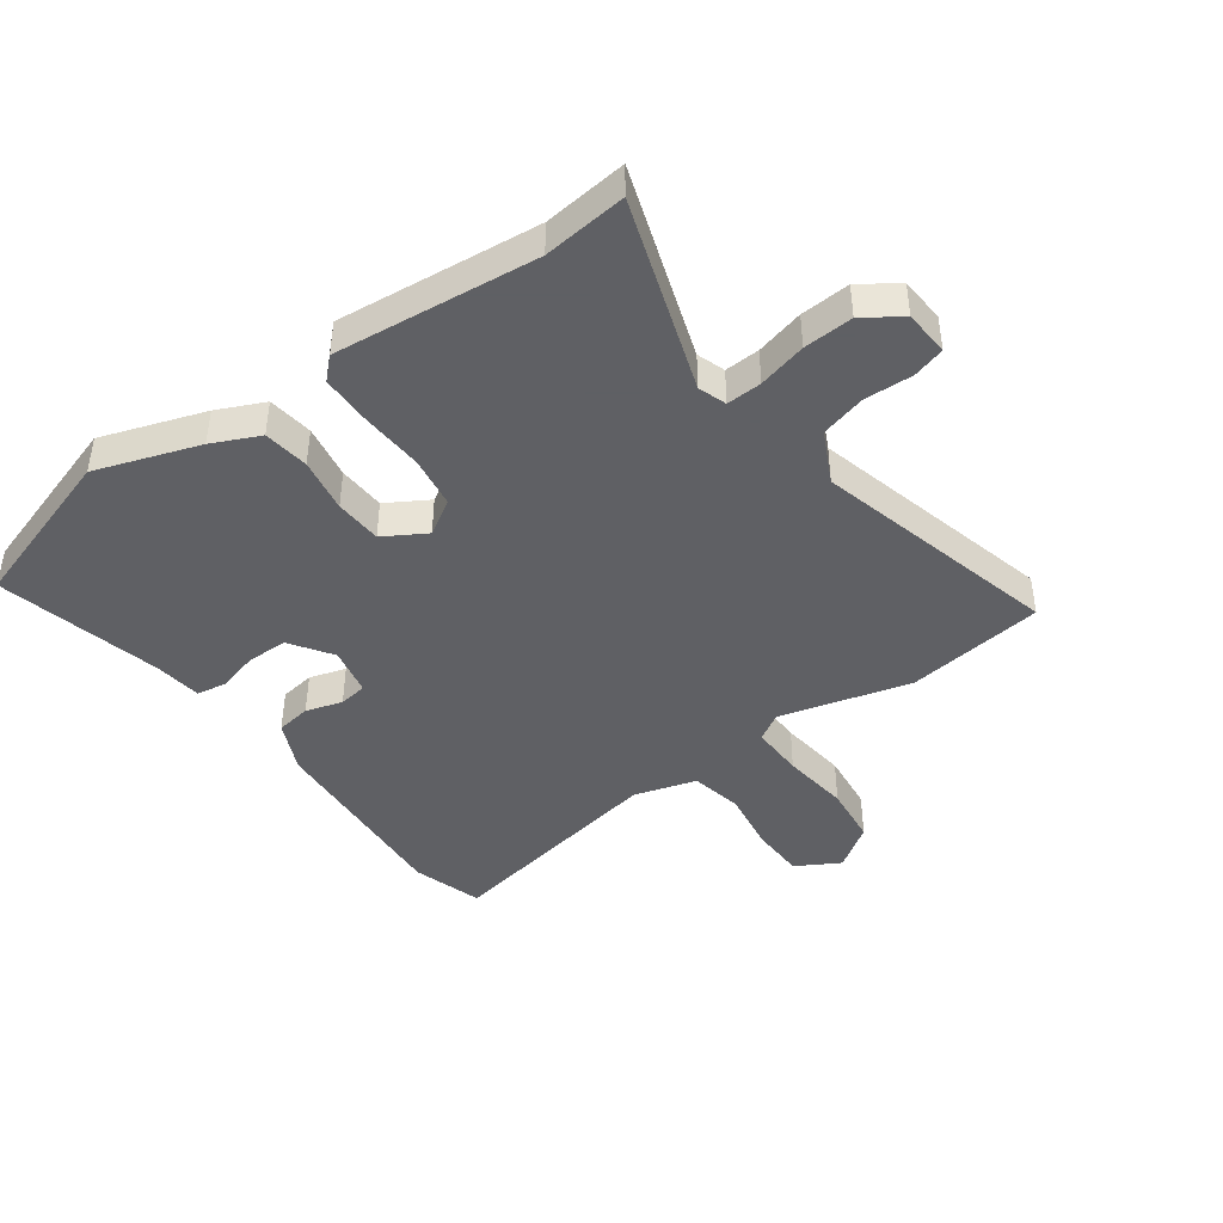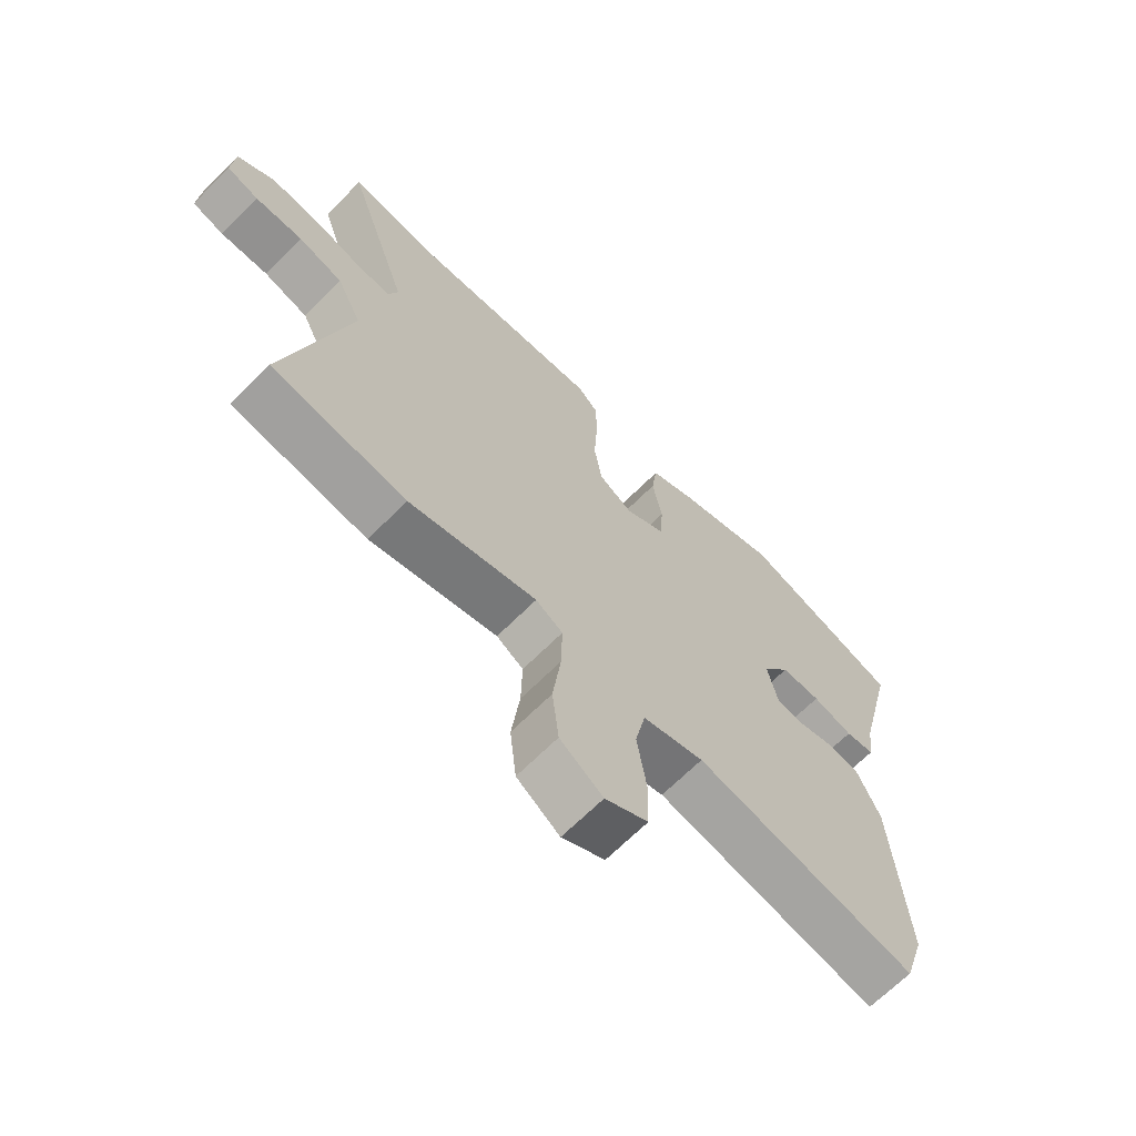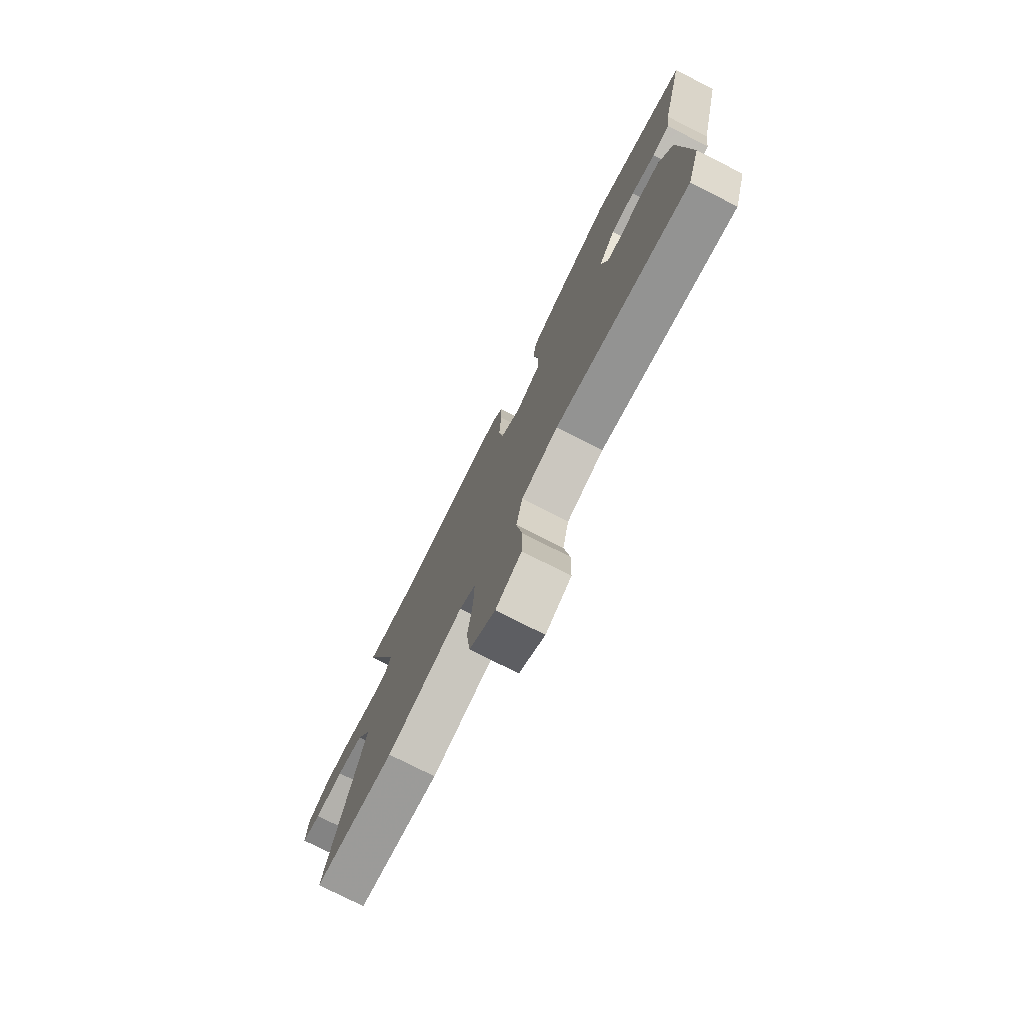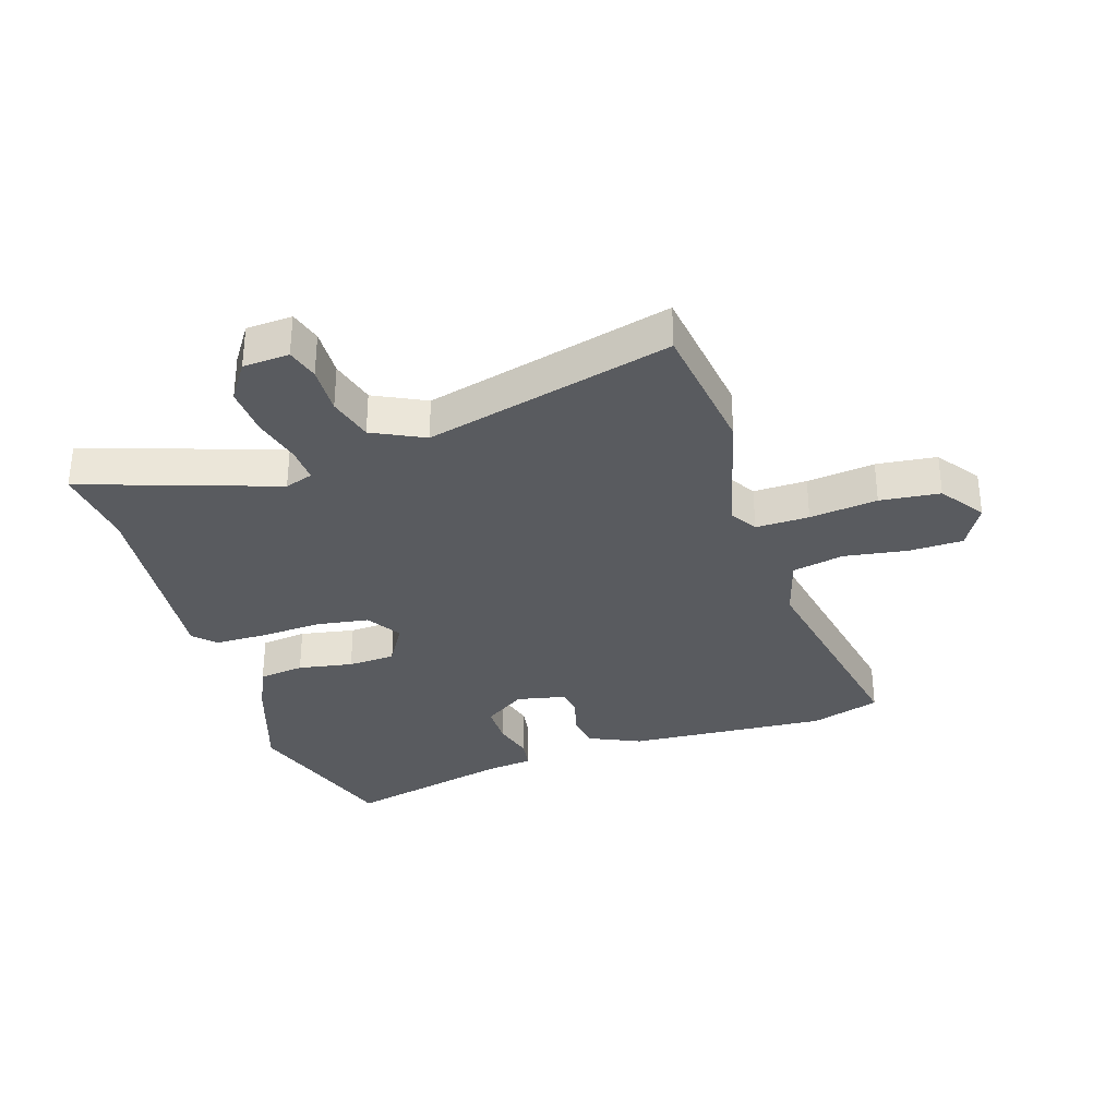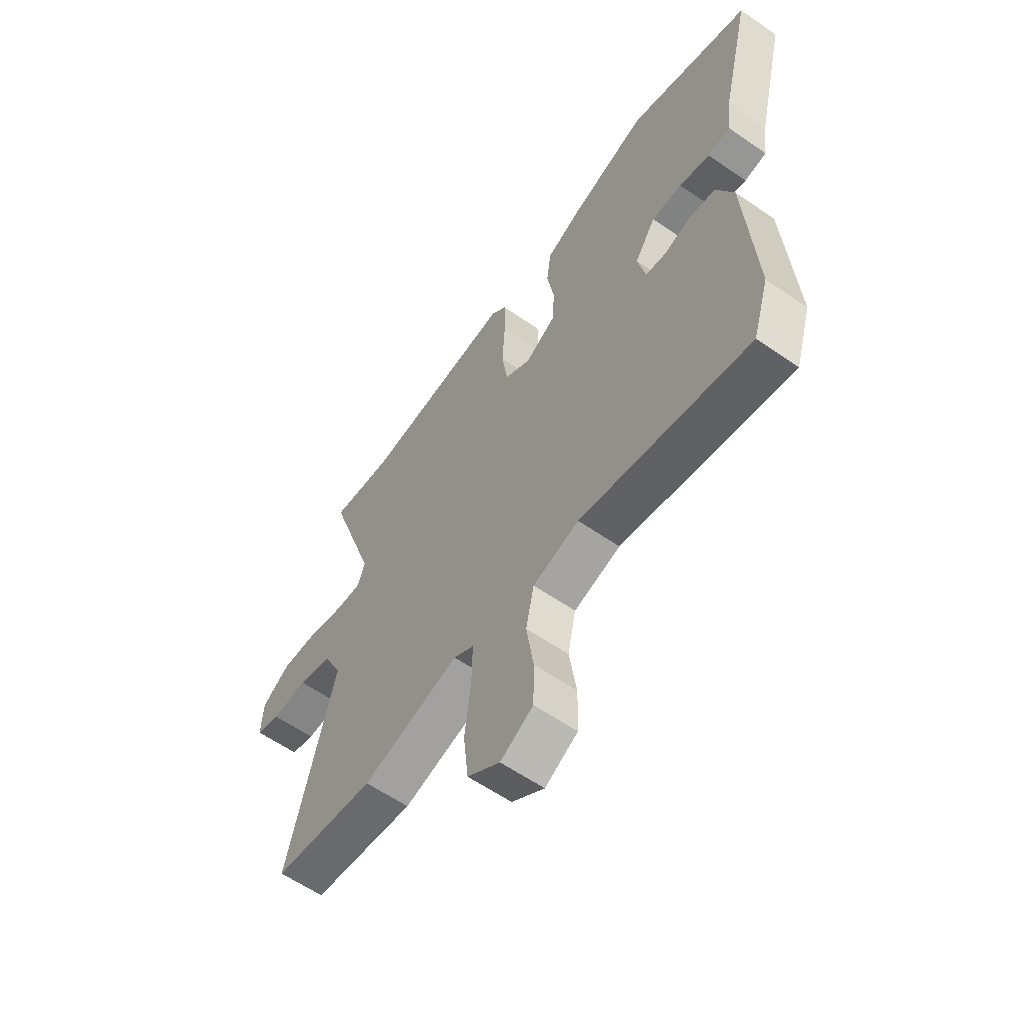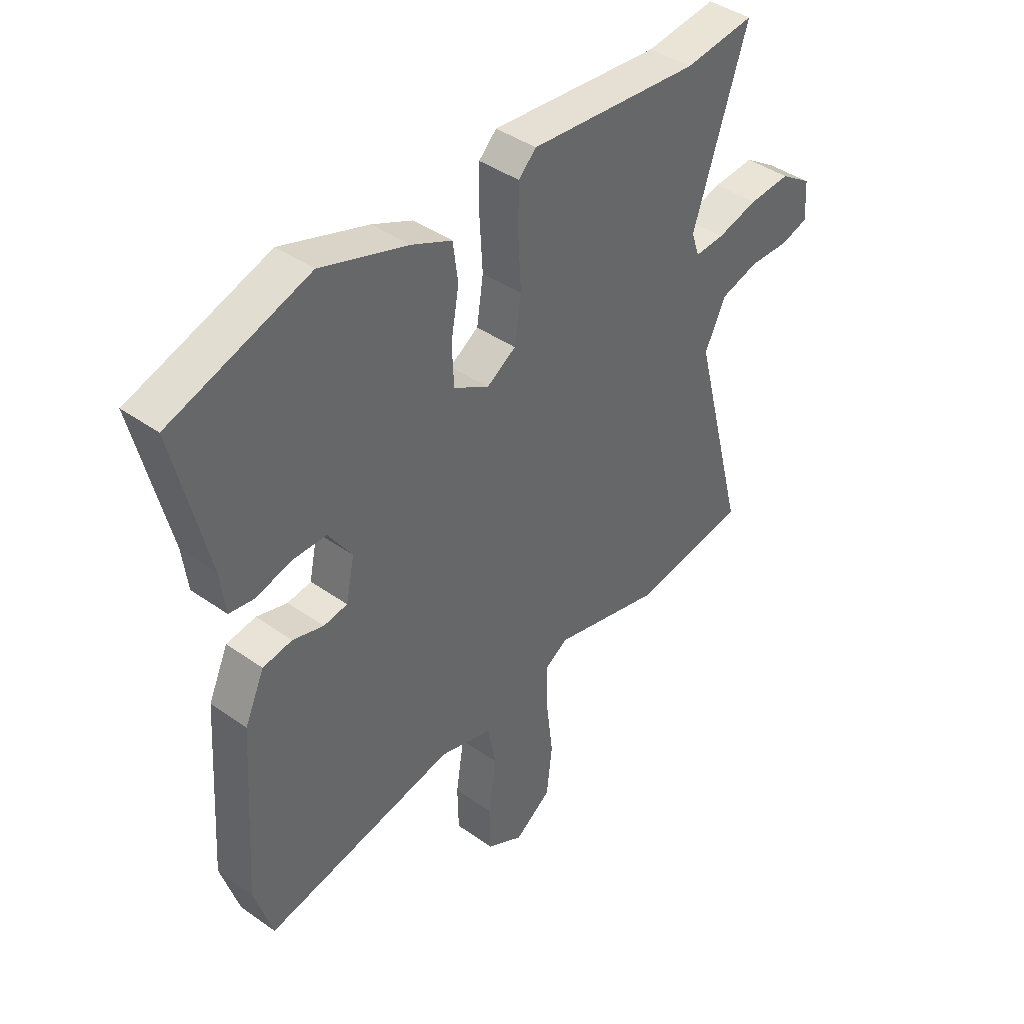
<metadata>
{"format":"obj","ext":"obj","renderer":"f3d","projection":"perspective","resolution":1024,"background":"white","views":[{"elev":-43.2,"azim":35.7,"up":"+Y"},{"elev":-67.4,"azim":135.0,"up":"+Z"},{"elev":-77.0,"azim":-116.8,"up":"+Z"},{"elev":-32.7,"azim":107.6,"up":"+Y"},{"elev":-59.9,"azim":-125.4,"up":"+Z"},{"elev":41.6,"azim":-49.5,"up":"+Z"}]}
</metadata>
<code>
v -0.585 0.07 0.472
v -0.312 0.07 0.561
v -0.139 0.07 0.503
v -0.06 0.07 0.467
v -0.05 0.07 0.391
v -0.066 0.07 0.3
v -0.062 0.07 0.221
v 0.008 0.07 0.18
v 0.066 0.07 0.216
v 0.079 0.07 0.303
v 0.073 0.07 0.407
v 0.074 0.07 0.493
v 0.109 0.07 0.527
v 0.448 0.07 0.494
v 0.588 0.07 0.51
v 0.48 0.07 0.187
v 0.496 0.07 0.14
v 0.555 0.07 0.143
v 0.636 0.07 0.164
v 0.719 0.07 0.169
v 0.782 0.07 0.127
v 0.787 0.07 0.05
v 0.733 0.07 0.034
v 0.652 0.07 0.037
v 0.576 0.07 0.016
v 0.534 0.07 -0.07
v 0.64 0.07 -0.481
v 0.41 0.07 -0.512
v 0.192 0.07 -0.455
v 0.146 0.07 -0.483
v 0.148 0.07 -0.572
v 0.162 0.07 -0.685
v 0.151 0.07 -0.785
v 0.078 0.07 -0.836
v 0.005 0.07 -0.795
v 0.003 0.07 -0.705
v 0.019 0.07 -0.599
v 0.001 0.07 -0.513
v -0.103 0.07 -0.483
v -0.483 0.07 -0.555
v -0.519 0.07 -0.439
v -0.497 0.07 -0.107
v -0.458 0.07 -0.021
v -0.4 0.07 -0.012
v -0.339 0.07 -0.03
v -0.292 0.07 -0.023
v -0.275 0.07 0.058
v -0.322 0.07 0.127
v -0.39 0.07 0.128
v -0.459 0.07 0.109
v -0.509 0.07 0.117
v -0.519 0.07 0.197
v -0.585 0 0.472
v -0.312 0 0.561
v -0.139 0 0.503
v -0.06 0 0.467
v -0.05 0 0.391
v -0.066 0 0.3
v -0.062 0 0.221
v 0.008 0 0.18
v 0.066 0 0.216
v 0.079 0 0.303
v 0.073 0 0.407
v 0.074 0 0.493
v 0.109 0 0.527
v 0.448 0 0.494
v 0.588 0 0.51
v 0.48 0 0.187
v 0.496 0 0.14
v 0.555 0 0.143
v 0.636 0 0.164
v 0.719 0 0.169
v 0.782 0 0.127
v 0.787 0 0.05
v 0.733 0 0.034
v 0.652 0 0.037
v 0.576 0 0.016
v 0.534 0 -0.07
v 0.64 0 -0.481
v 0.41 0 -0.512
v 0.192 0 -0.455
v 0.146 0 -0.483
v 0.148 0 -0.572
v 0.162 0 -0.685
v 0.151 0 -0.785
v 0.078 0 -0.836
v 0.005 0 -0.795
v 0.003 0 -0.705
v 0.019 0 -0.599
v 0.001 0 -0.513
v -0.103 0 -0.483
v -0.483 0 -0.555
v -0.519 0 -0.439
v -0.497 0 -0.107
v -0.458 0 -0.021
v -0.4 0 -0.012
v -0.339 0 -0.03
v -0.292 0 -0.023
v -0.275 0 0.058
v -0.322 0 0.127
v -0.39 0 0.128
v -0.459 0 0.109
v -0.509 0 0.117
v -0.519 0 0.197
f 49 50 51 52
f 4 5 6
f 3 4 6
f 2 3 6
f 1 2 6
f 52 1 6
f 49 52 6
f 48 49 6
f 47 48 6 7
f 46 47 7 8
f 43 44 45
f 42 43 45
f 41 42 45
f 40 41 45
f 39 40 45
f 38 39 45 46
f 35 36 37
f 34 35 37
f 33 34 37
f 32 33 37
f 31 32 37
f 30 31 37 38
f 46 8 9
f 38 46 9
f 30 38 9
f 29 30 9
f 29 9 10
f 28 29 10
f 27 28 10
f 26 27 10
f 22 23 24
f 21 22 24
f 20 21 24
f 19 20 24
f 18 19 24
f 17 18 24 25
f 14 15 16
f 13 14 16
f 12 13 16
f 11 12 16
f 10 11 16
f 10 16 17
f 10 17 25 26
f 104 103 102 101
f 58 57 56
f 58 56 55
f 58 55 54
f 58 54 53
f 58 53 104
f 58 104 101
f 58 101 100
f 59 58 100 99
f 60 59 99 98
f 97 96 95
f 97 95 94
f 97 94 93
f 97 93 92
f 97 92 91
f 98 97 91 90
f 89 88 87
f 89 87 86
f 89 86 85
f 89 85 84
f 89 84 83
f 90 89 83 82
f 61 60 98
f 61 98 90
f 61 90 82
f 61 82 81
f 62 61 81
f 62 81 80
f 62 80 79
f 62 79 78
f 76 75 74
f 76 74 73
f 76 73 72
f 76 72 71
f 76 71 70
f 77 76 70 69
f 68 67 66
f 68 66 65
f 68 65 64
f 68 64 63
f 68 63 62
f 69 68 62
f 78 77 69 62
f 1 53 54 2
f 2 54 55 3
f 3 55 56 4
f 4 56 57 5
f 5 57 58 6
f 6 58 59 7
f 7 59 60 8
f 8 60 61 9
f 9 61 62 10
f 10 62 63 11
f 11 63 64 12
f 12 64 65 13
f 13 65 66 14
f 14 66 67 15
f 15 67 68 16
f 16 68 69 17
f 17 69 70 18
f 18 70 71 19
f 19 71 72 20
f 20 72 73 21
f 21 73 74 22
f 22 74 75 23
f 23 75 76 24
f 24 76 77 25
f 25 77 78 26
f 26 78 79 27
f 27 79 80 28
f 28 80 81 29
f 29 81 82 30
f 30 82 83 31
f 31 83 84 32
f 32 84 85 33
f 33 85 86 34
f 34 86 87 35
f 35 87 88 36
f 36 88 89 37
f 37 89 90 38
f 38 90 91 39
f 39 91 92 40
f 40 92 93 41
f 41 93 94 42
f 42 94 95 43
f 43 95 96 44
f 44 96 97 45
f 45 97 98 46
f 46 98 99 47
f 47 99 100 48
f 48 100 101 49
f 49 101 102 50
f 50 102 103 51
f 51 103 104 52
f 52 104 53 1

</code>
